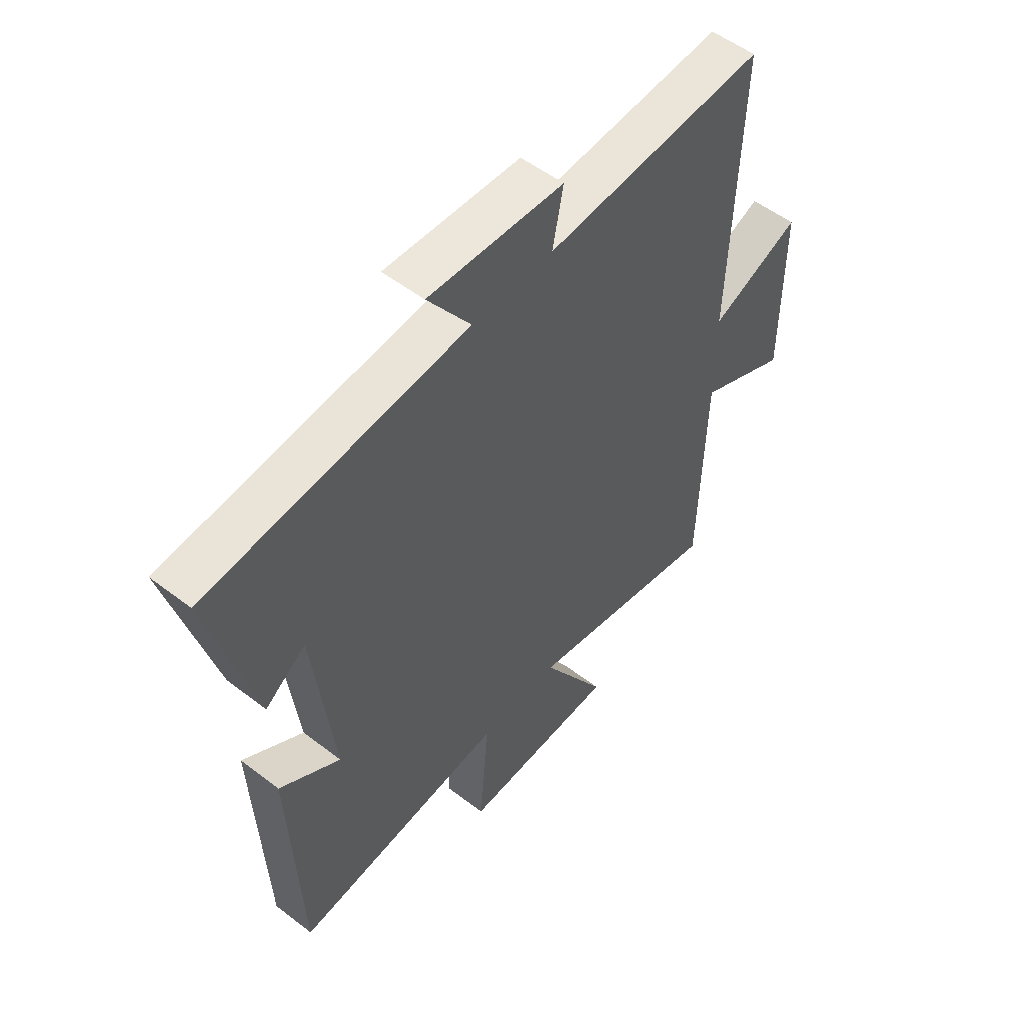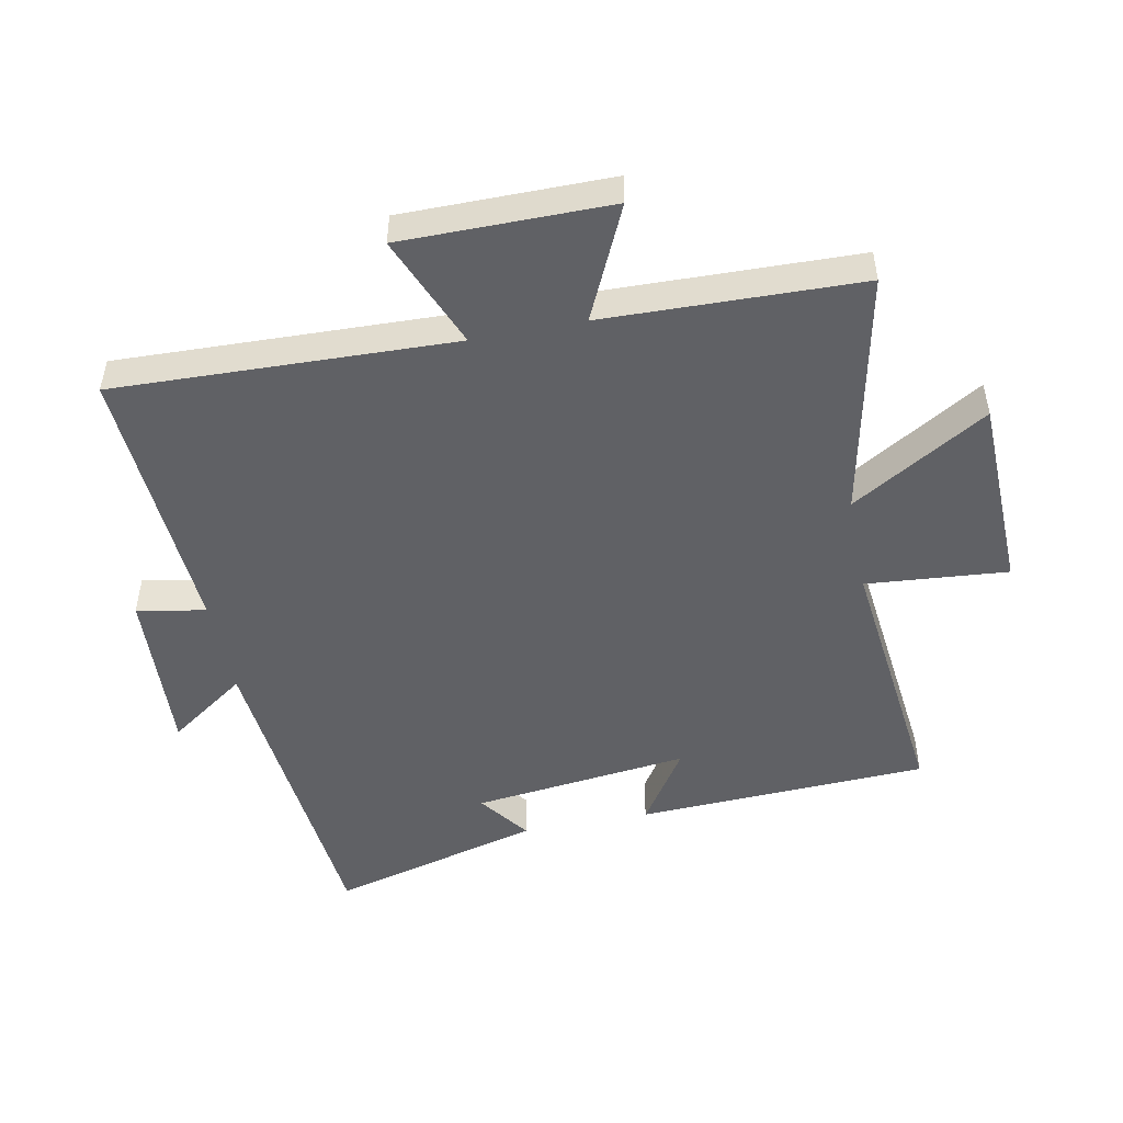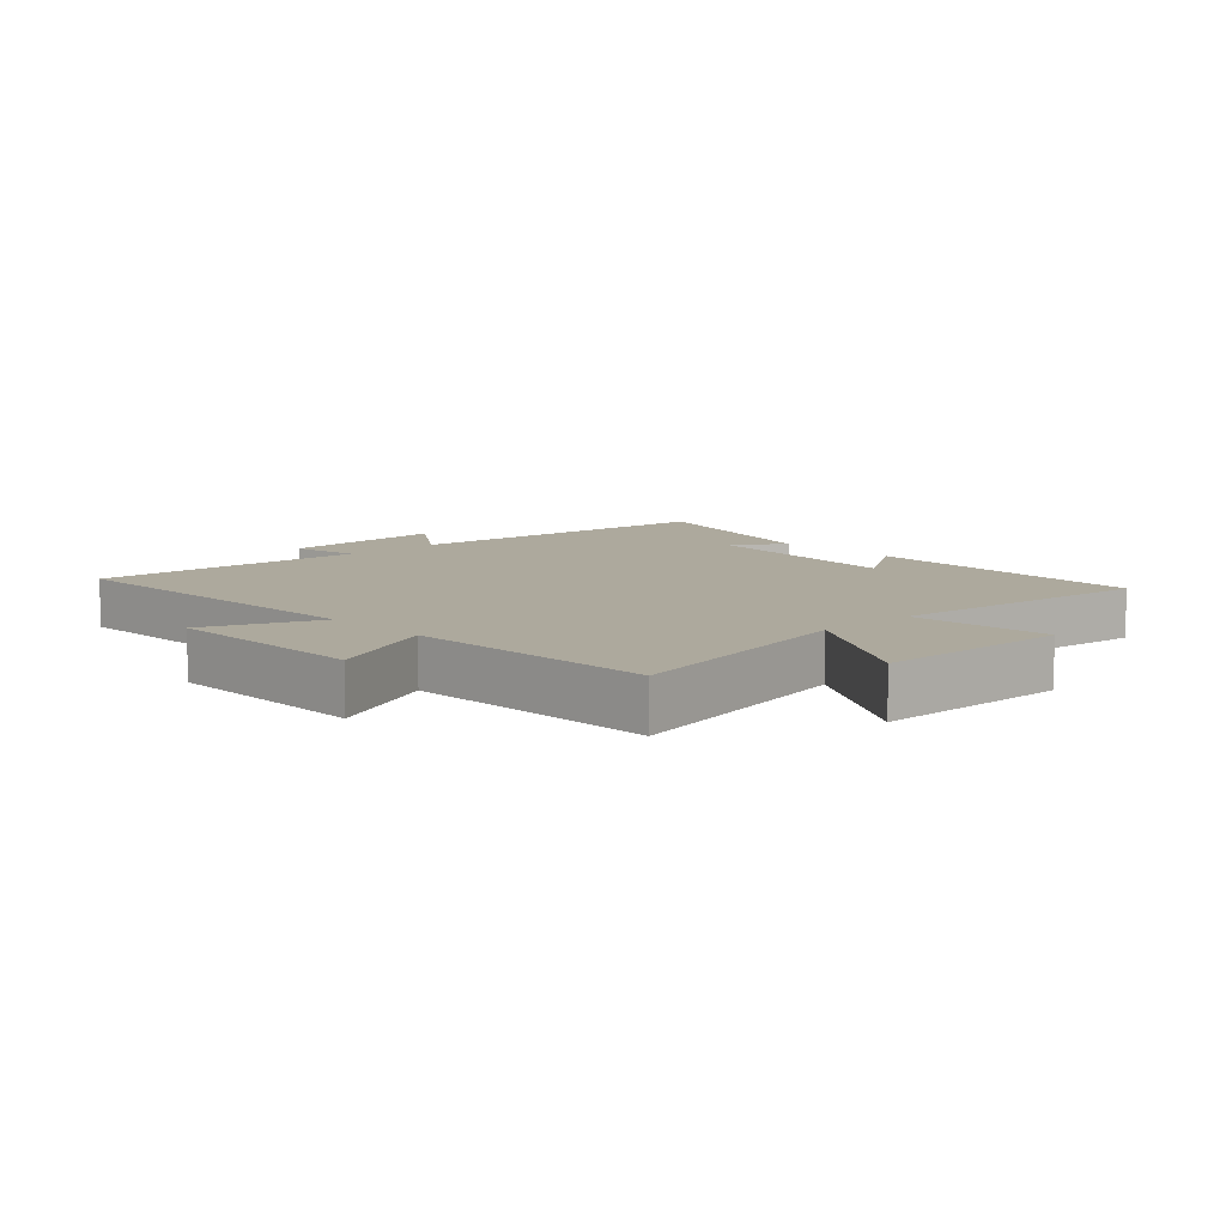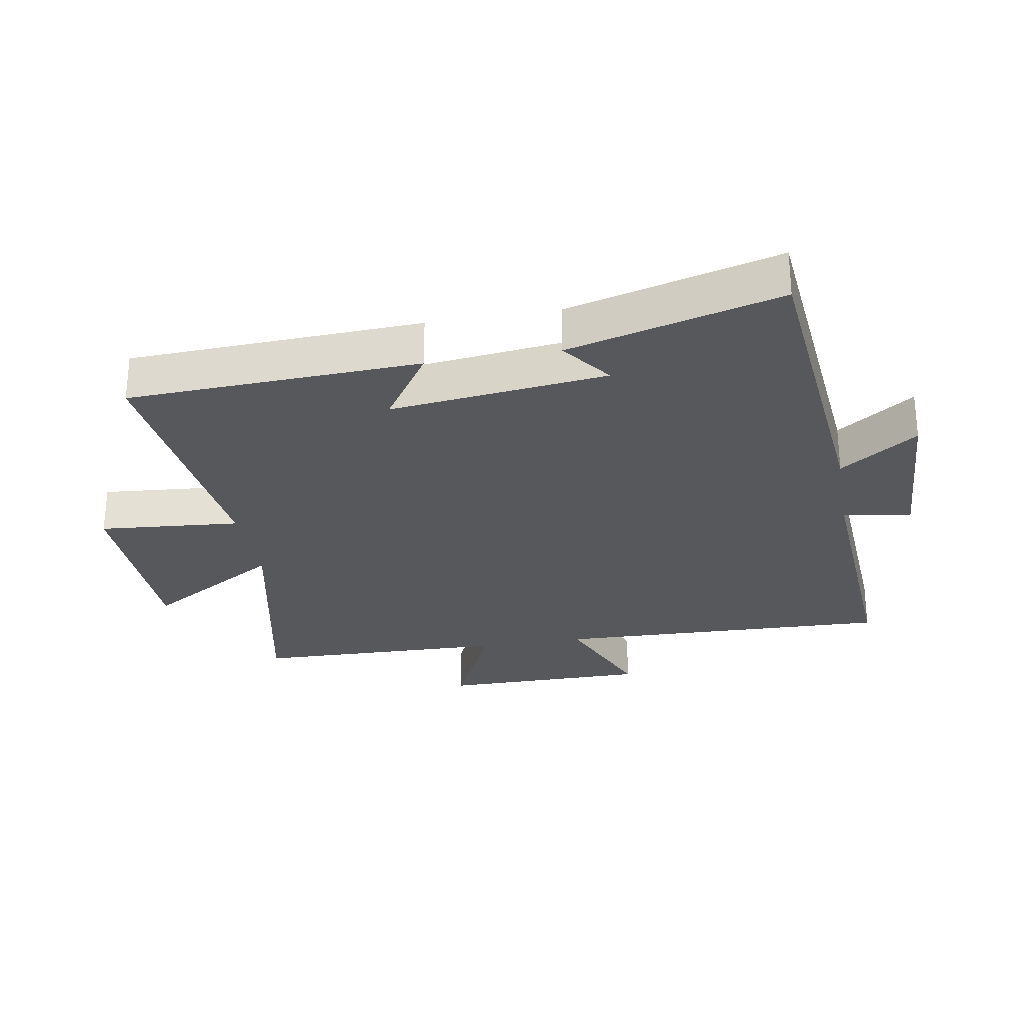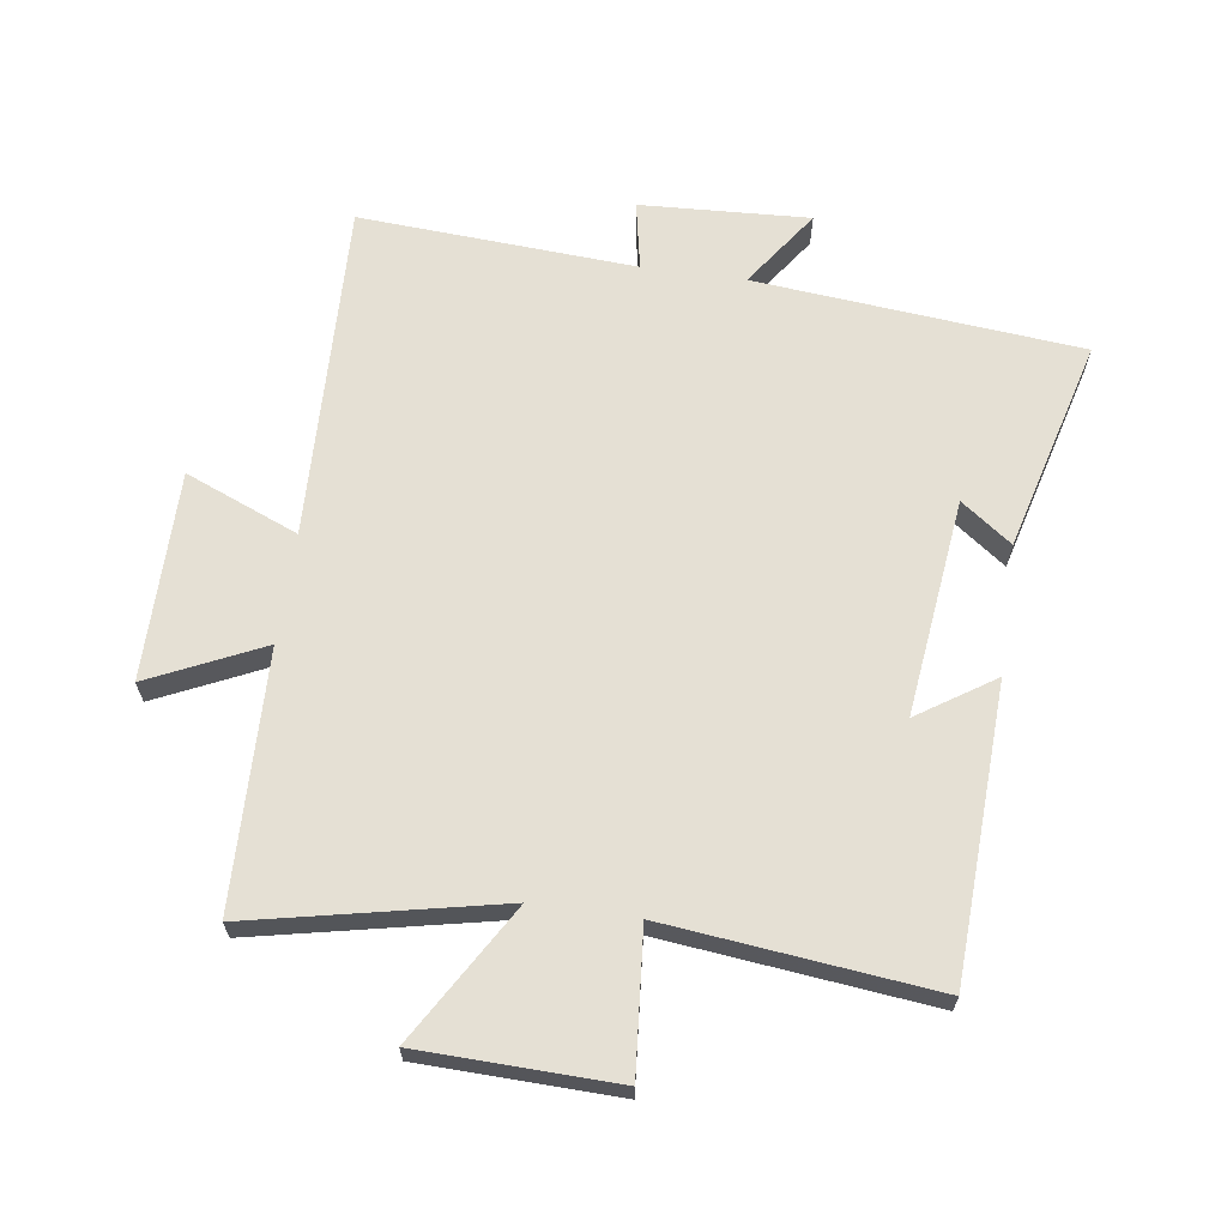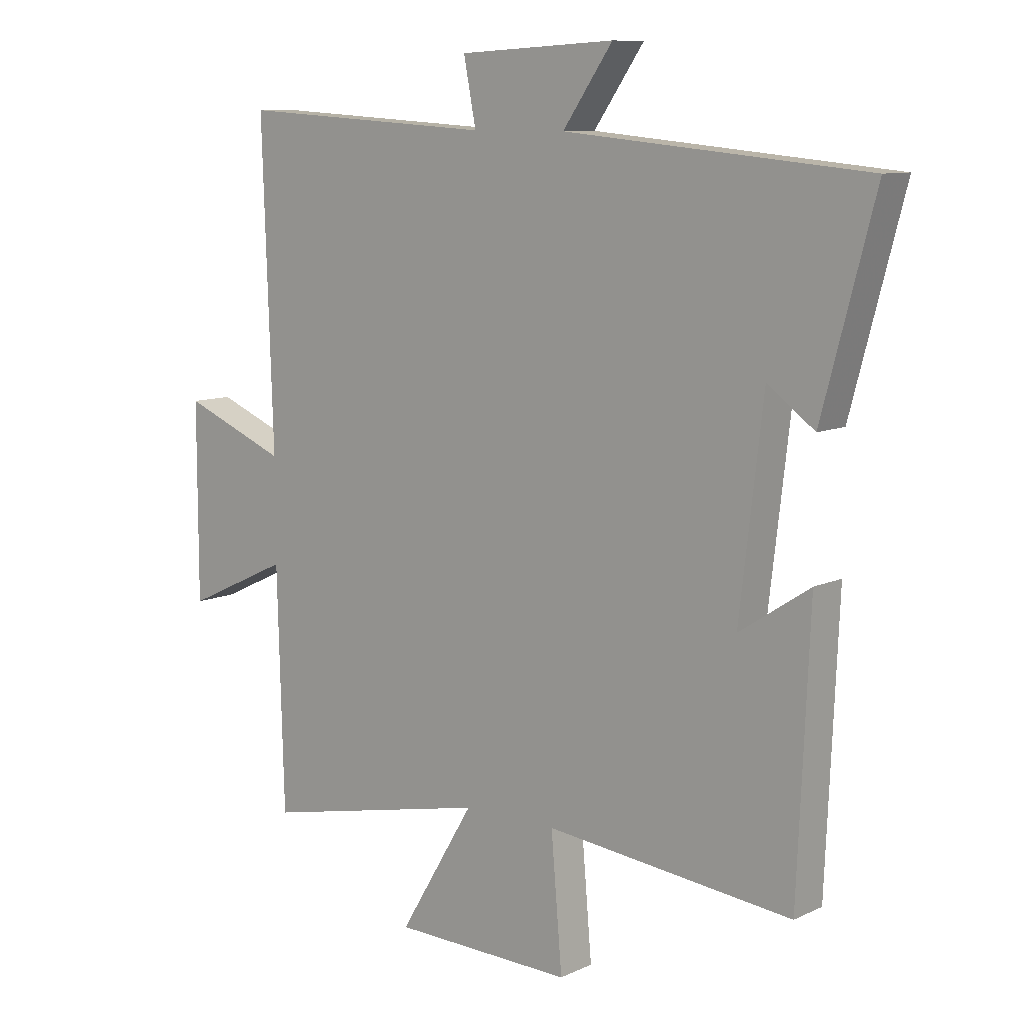
<metadata>
{"format":"obj","ext":"obj","renderer":"f3d","projection":"perspective","resolution":1024,"background":"white","views":[{"elev":53.5,"azim":-50.6,"up":"+Z"},{"elev":-49.4,"azim":101.2,"up":"+Y"},{"elev":8.8,"azim":136.7,"up":"+Y"},{"elev":-27.8,"azim":-80.1,"up":"+Y"},{"elev":65.2,"azim":-171.9,"up":"+Y"},{"elev":9.6,"azim":-140.0,"up":"+Z"}]}
</metadata>
<code>
v 0.489 0.07 -0.582
v 0.1 0.07 -0.5
v 0.229 0.07 -0.715
v -0.079 0.07 -0.723
v -0.06 0.07 -0.5
v -0.48 0.07 -0.546
v -0.5 0.07 -0.086
v -0.38 0.07 -0.165
v -0.42 0.07 0.177
v -0.5 0.07 0.118
v -0.589 0.07 0.452
v -0.077 0.07 0.5
v -0.162 0.07 0.622
v 0.104 0.07 0.608
v 0.083 0.07 0.5
v 0.518 0.07 0.527
v 0.5 0.07 -0.007
v 0.678 0.07 0.066
v 0.678 0.07 -0.262
v 0.5 0.07 -0.179
v 0.489 0 -0.582
v 0.1 0 -0.5
v 0.229 0 -0.715
v -0.079 0 -0.723
v -0.06 0 -0.5
v -0.48 0 -0.546
v -0.5 0 -0.086
v -0.38 0 -0.165
v -0.42 0 0.177
v -0.5 0 0.118
v -0.589 0 0.452
v -0.077 0 0.5
v -0.162 0 0.622
v 0.104 0 0.608
v 0.083 0 0.5
v 0.518 0 0.527
v 0.5 0 -0.007
v 0.678 0 0.066
v 0.678 0 -0.262
v 0.5 0 -0.179
f 17 18 19 20
f 17 20 1 2
f 15 16 17 2
f 12 13 14 15
f 12 15 2
f 9 10 11 12
f 8 9 12 2
f 5 6 7 8
f 5 8 2 3
f 3 4 5
f 40 39 38 37
f 22 21 40 37
f 22 37 36 35
f 35 34 33 32
f 22 35 32
f 32 31 30 29
f 22 32 29 28
f 28 27 26 25
f 23 22 28 25
f 25 24 23
f 1 21 22 2
f 2 22 23 3
f 3 23 24 4
f 4 24 25 5
f 5 25 26 6
f 6 26 27 7
f 7 27 28 8
f 8 28 29 9
f 9 29 30 10
f 10 30 31 11
f 11 31 32 12
f 12 32 33 13
f 13 33 34 14
f 14 34 35 15
f 15 35 36 16
f 16 36 37 17
f 17 37 38 18
f 18 38 39 19
f 19 39 40 20
f 20 40 21 1

</code>
